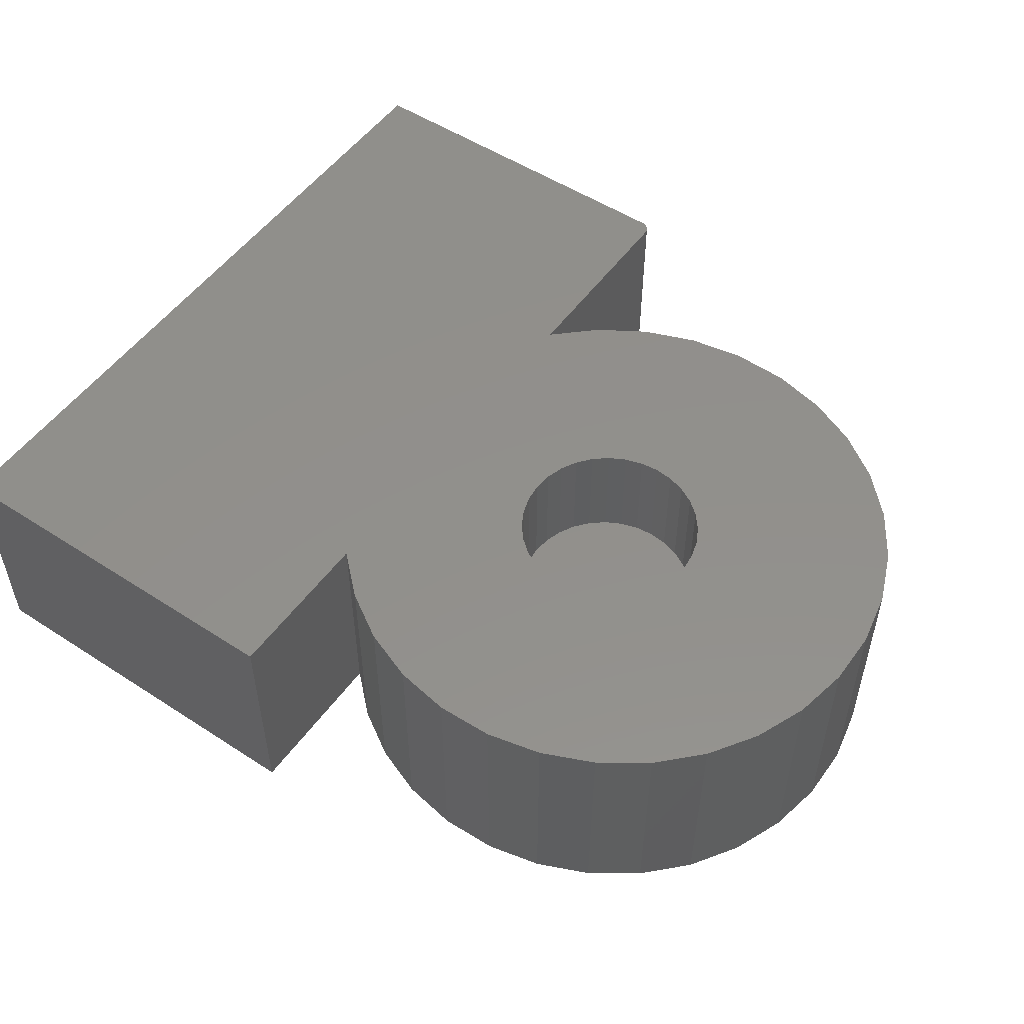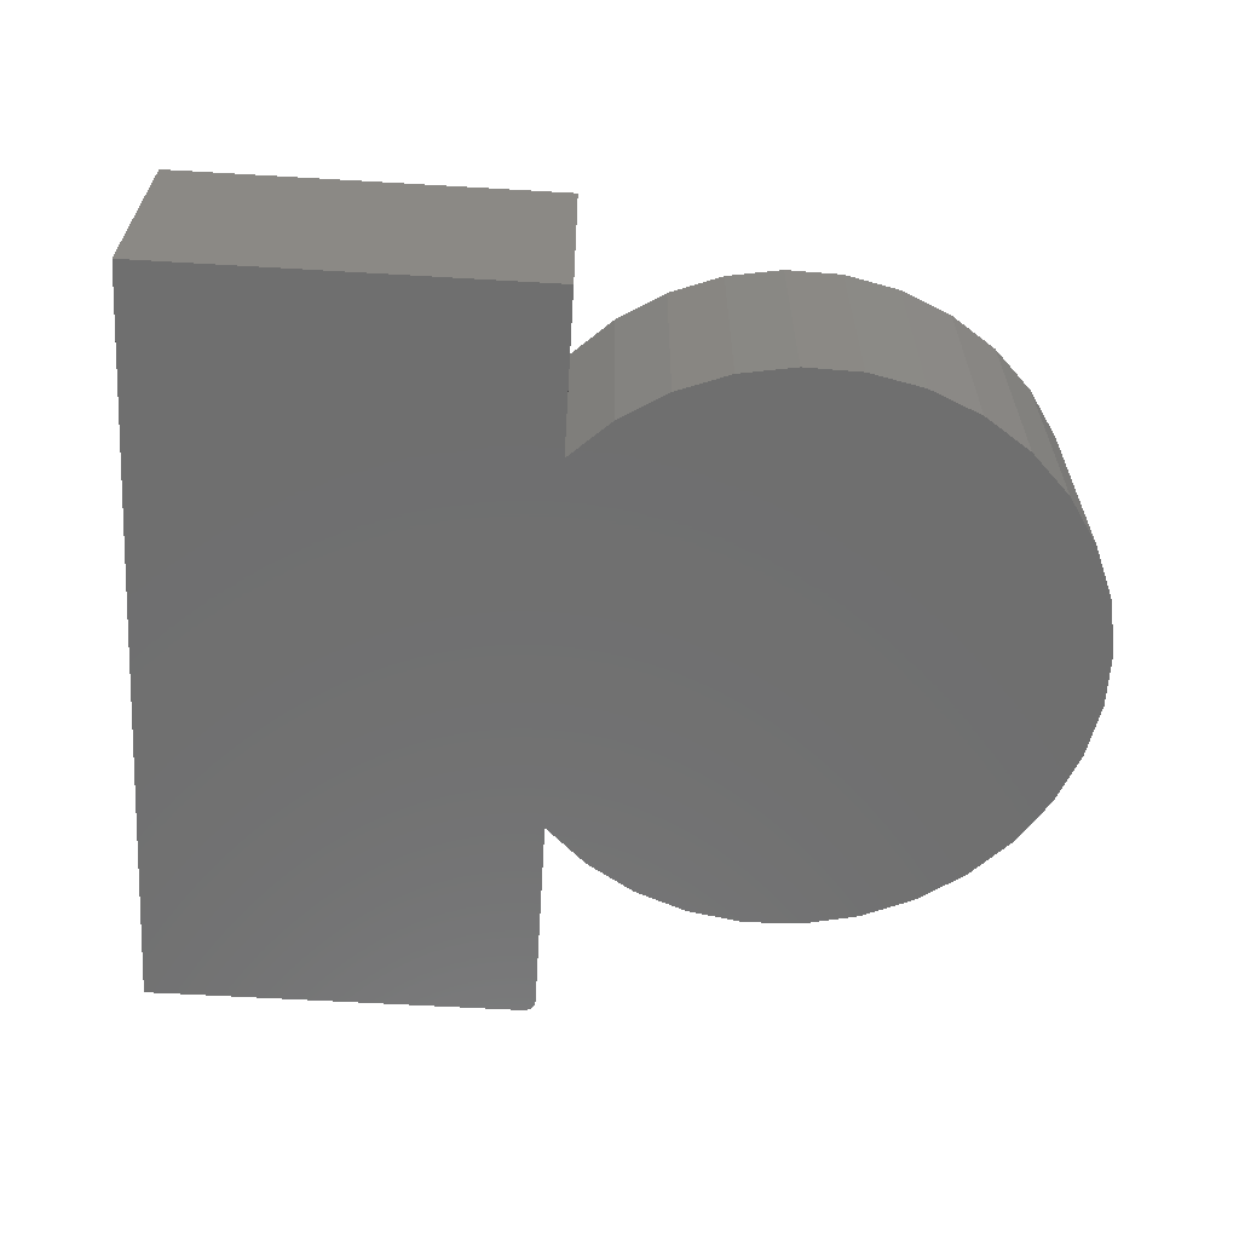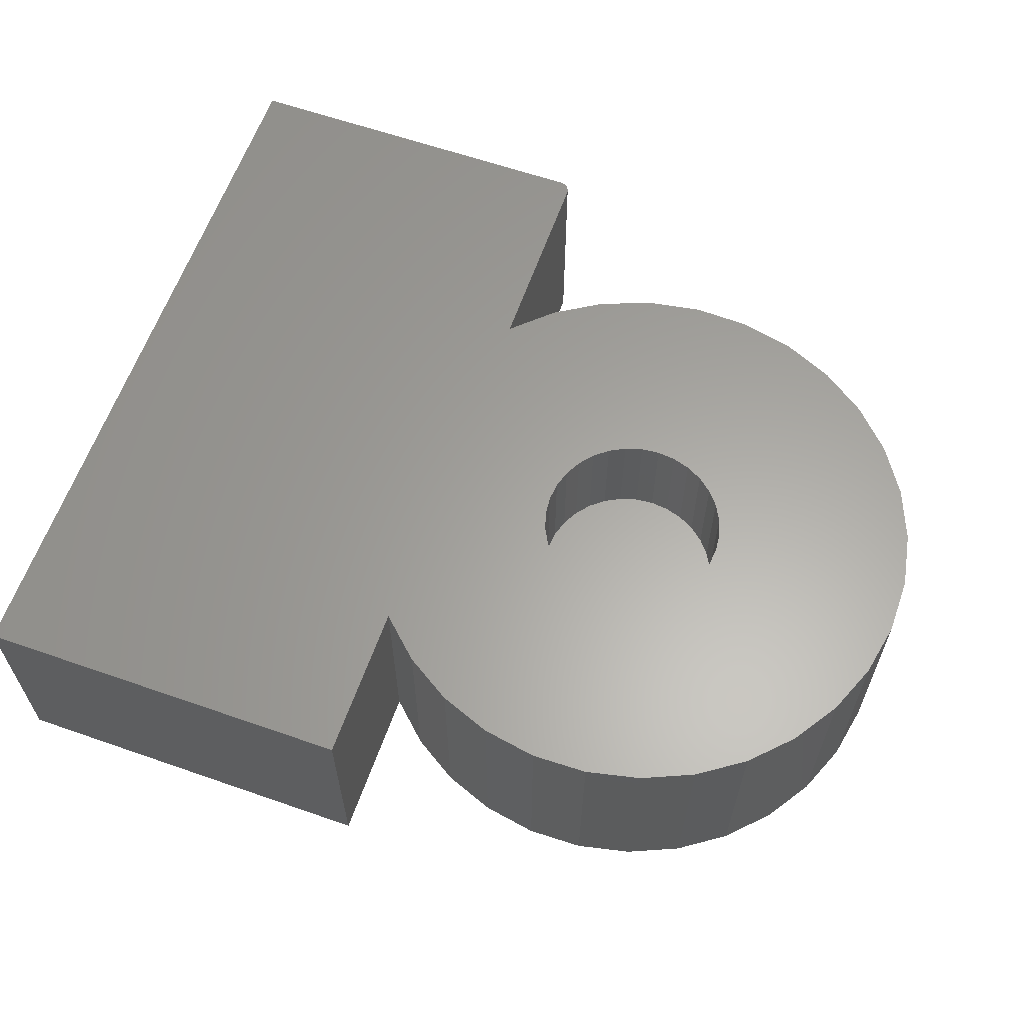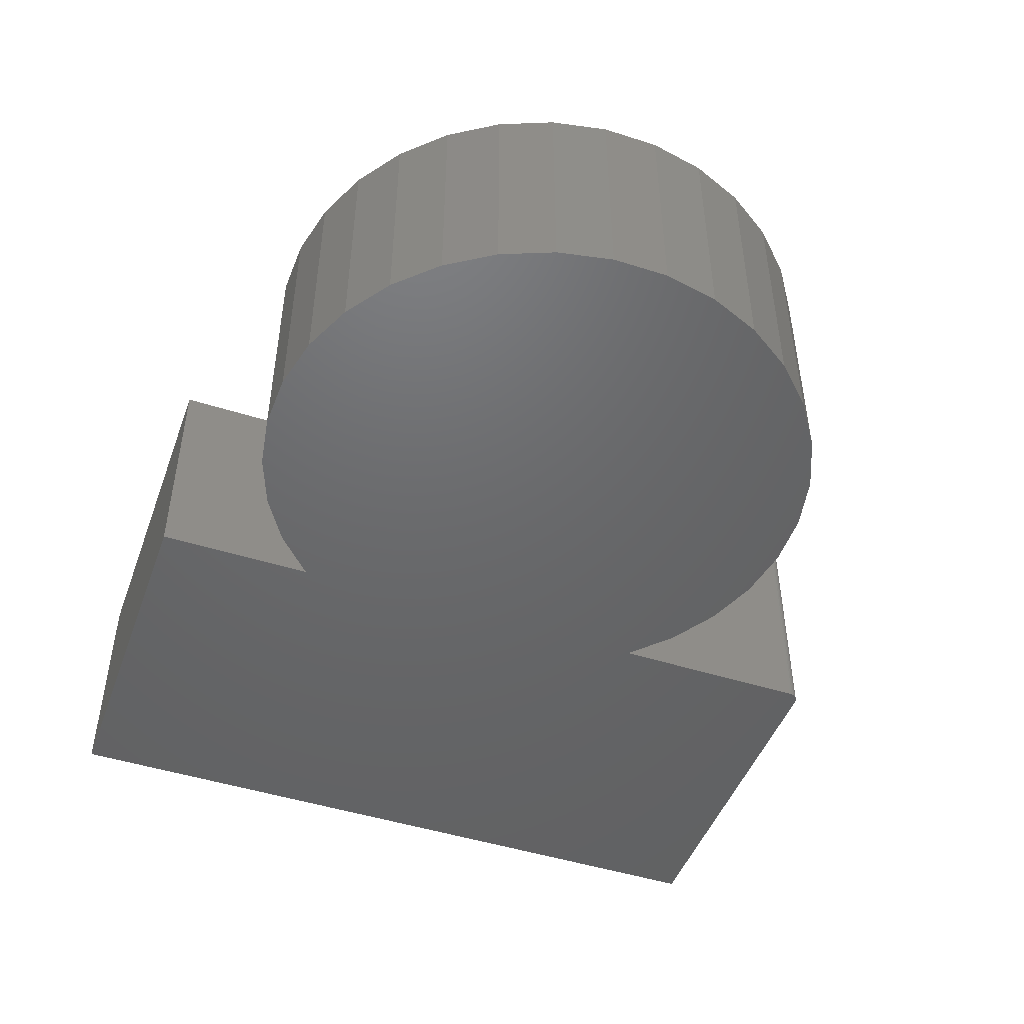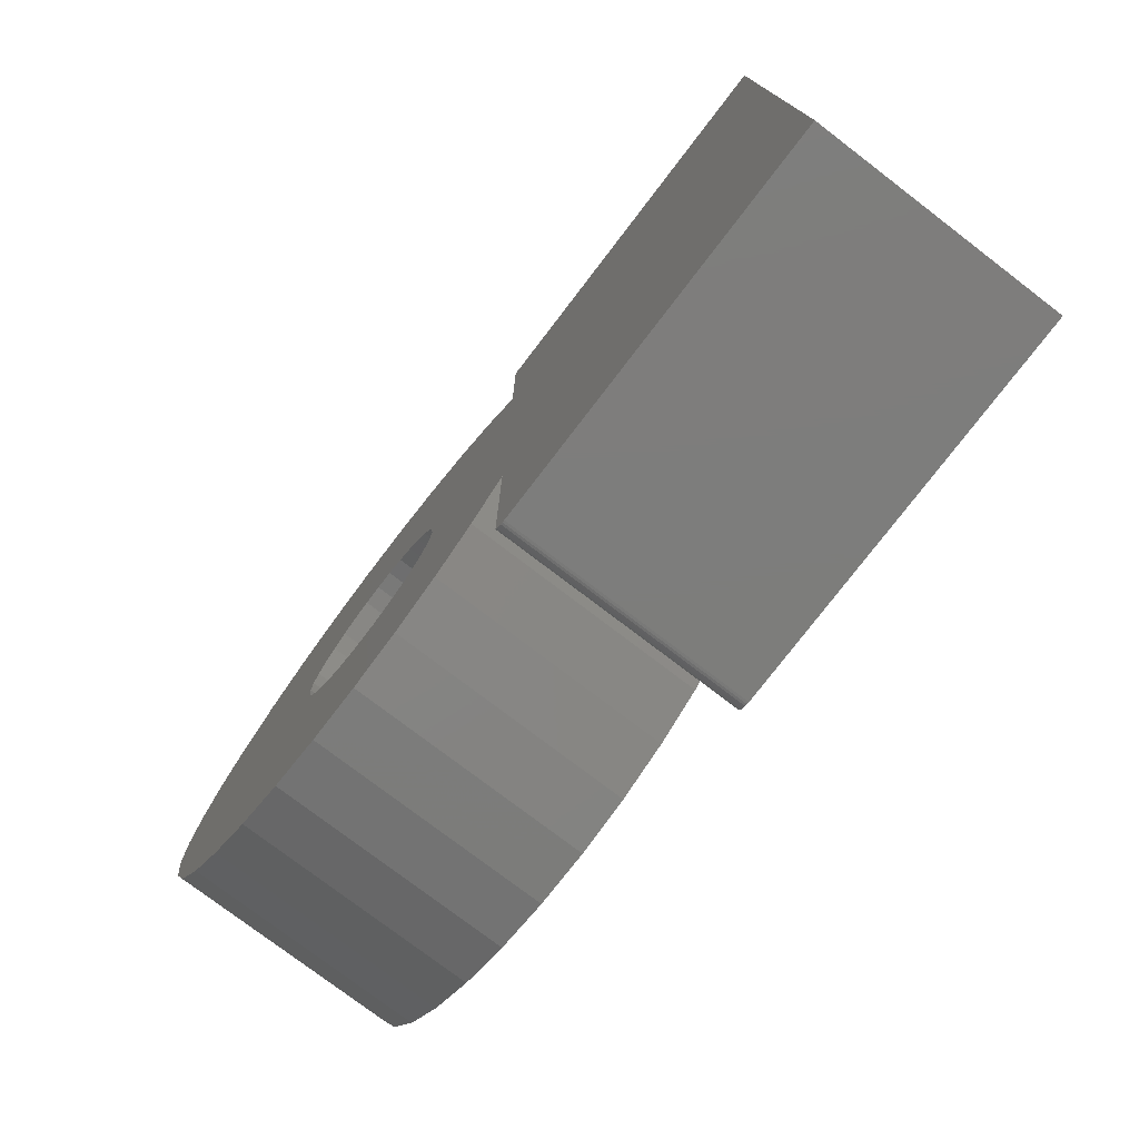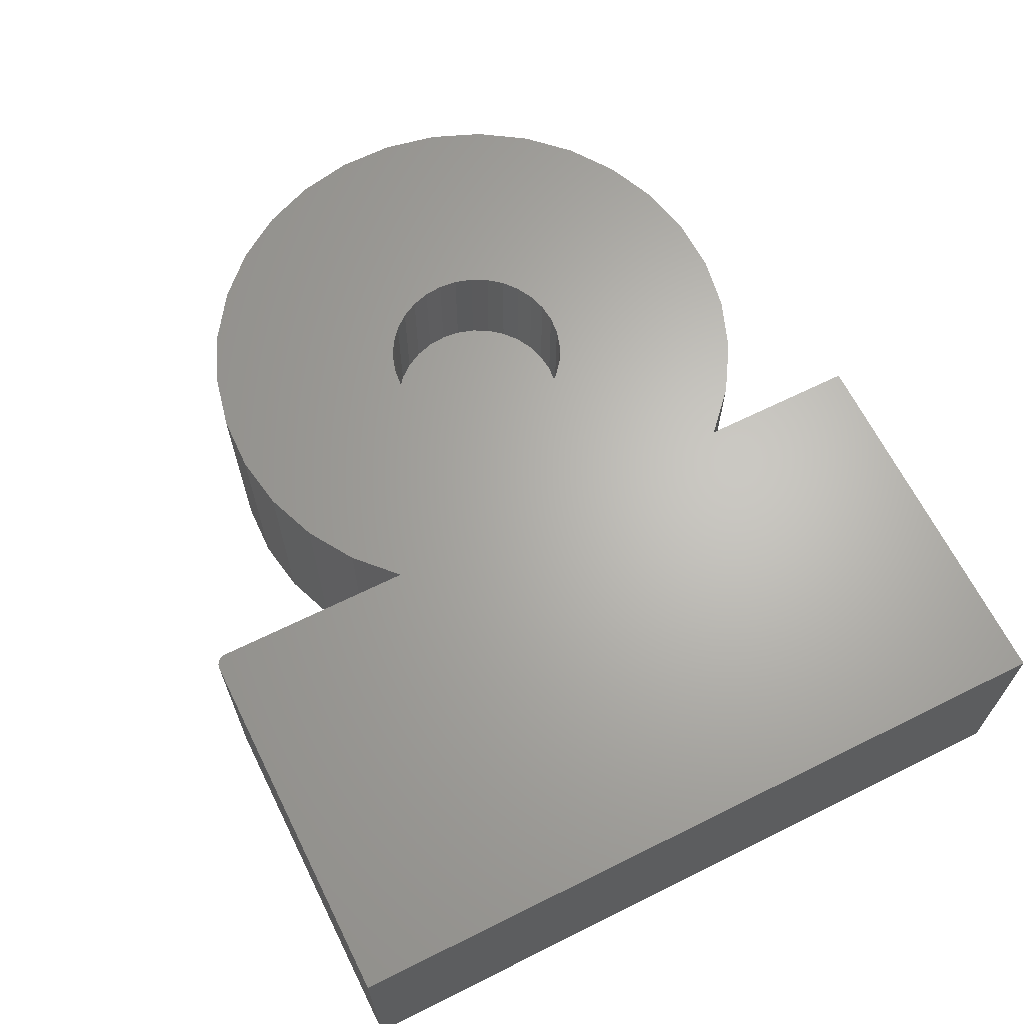
<metadata>
{"format":"stl","ext":"stl","renderer":"f3d","projection":"perspective","resolution":1024,"background":"white","views":[{"elev":52.5,"azim":-145.0,"up":"+Z"},{"elev":-61.3,"azim":176.6,"up":"+Z"},{"elev":62.0,"azim":-160.5,"up":"+Z"},{"elev":-47.4,"azim":-109.8,"up":"+Z"},{"elev":-76.6,"azim":52.6,"up":"+Y"},{"elev":65.4,"azim":63.5,"up":"+Z"}]}
</metadata>
<code>
# stl→obj: 140 verts, 276 faces
v -0.6124 -0.01489 0.1562
v -0.6065 -0.003974 0.1562
v -0.7519 -0.02119 0.1562
v -0.616 -0.02674 0.1562
v -0.4141 -0.3047 0.1562
v -0.4139 -0.3062 0.1562
v -0.4135 -0.3077 0.1562
v -0.4141 0.0884 0.1562
v -0.554 0.0241 0.1562
v -0.5417 0.02288 0.1562
v -0.5299 0.01929 0.1562
v -0.5189 0.01345 0.1562
v -0.5094 0.005597 0.1562
v -0.5015 -0.003974 0.1562
v -0.4957 -0.01489 0.1562
v -0.4414 0.1139 0.1562
v -0.4732 0.1337 0.1562
v -0.5081 0.1469 0.1562
v -0.545 0.1533 0.1562
v -0.5824 0.1524 0.1562
v -0.6189 0.1443 0.1562
v -0.6532 0.1294 0.1562
v -0.684 0.1082 0.1562
v -0.7101 0.08143 0.1562
v -0.7306 0.05015 0.1562
v -0.7447 0.01551 0.1562
v -0.5782 0.01929 0.1562
v -0.5664 0.02288 0.1562
v -0.5987 0.005597 0.1562
v -0.5891 0.01345 0.1562
v -0.7519 -0.05858 0.1562
v -0.6124 -0.06323 0.1562
v -0.616 -0.05138 0.1562
v -0.6172 -0.03906 0.1562
v -0.7447 -0.09528 0.1562
v -0.5782 -0.09741 0.1562
v -0.5891 -0.09158 0.1562
v -0.5987 -0.08372 0.1562
v -0.6065 -0.07415 0.1562
v -0.554 -0.1022 0.1562
v -0.7306 -0.1299 0.1562
v -0.7101 -0.1612 0.1562
v -0.684 -0.188 0.1562
v -0.6532 -0.2092 0.1562
v -0.6189 -0.2241 0.1562
v -0.5824 -0.2322 0.1562
v -0.545 -0.233 0.1562
v -0.5081 -0.2267 0.1562
v -0.4732 -0.2134 0.1562
v -0.4414 -0.1937 0.1562
v -0.4141 -0.1682 0.1562
v -0.5664 -0.101 0.1562
v -0.4957 -0.06323 0.1562
v -0.5015 -0.07415 0.1562
v -0.5094 -0.08372 0.1562
v -0.5189 -0.09158 0.1562
v -0.5299 -0.09741 0.1562
v -0.5417 -0.101 0.1562
v -0.1575 0.1953 0.1562
v -0.4141 0.1953 0.1562
v -0.4921 -0.02674 0.1562
v -0.4909 -0.03906 0.1562
v -0.4921 -0.05138 0.1562
v -0.4127 -0.309 0.1562
v -0.4118 -0.3102 0.1562
v -0.4106 -0.3112 0.1562
v -0.4092 -0.3119 0.1562
v -0.4078 -0.3123 0.1562
v -0.4062 -0.3125 0.1562
v -0.1575 -0.3125 0.1562
v -0.554 -0.1022 0.07812
v -0.5417 -0.101 0.07812
v -0.5299 -0.09741 0.07812
v -0.5189 -0.09158 0.07812
v -0.5094 -0.08372 0.07812
v -0.5015 -0.07415 0.07812
v -0.4957 -0.06323 0.07812
v -0.4921 -0.05138 0.07812
v -0.4909 -0.03906 0.07812
v -0.5664 -0.101 0.07812
v -0.5782 -0.09741 0.07812
v -0.5891 -0.09158 0.07812
v -0.5987 -0.08372 0.07812
v -0.6065 -0.07415 0.07812
v -0.6124 -0.06323 0.07812
v -0.616 -0.05138 0.07812
v -0.6172 -0.03906 0.07812
v -0.554 0.0241 0.07812
v -0.5664 0.02288 0.07812
v -0.5782 0.01929 0.07812
v -0.5891 0.01345 0.07812
v -0.5987 0.005597 0.07812
v -0.6065 -0.003974 0.07812
v -0.6124 -0.01489 0.07812
v -0.616 -0.02674 0.07812
v -0.5417 0.02288 0.07812
v -0.5299 0.01929 0.07812
v -0.5189 0.01345 0.07812
v -0.5094 0.005597 0.07812
v -0.5015 -0.003974 0.07812
v -0.4957 -0.01489 0.07812
v -0.4921 -0.02674 0.07812
v -0.545 -0.233 0
v -0.5824 -0.2322 0
v -0.5081 -0.2267 0
v -0.4135 -0.3077 0
v -0.4139 -0.3062 0
v -0.4141 -0.3047 0
v -0.5824 0.1524 0
v -0.545 0.1533 0
v -0.5081 0.1469 0
v -0.4141 -0.1682 0
v -0.4414 -0.1937 0
v -0.684 -0.188 0
v -0.7101 -0.1612 0
v -0.7306 -0.1299 0
v -0.7447 -0.09528 0
v -0.7519 -0.05858 0
v -0.7519 -0.02119 0
v -0.7447 0.01551 0
v -0.7306 0.05015 0
v -0.7101 0.08143 0
v -0.4141 0.0884 0
v -0.1575 0.1953 0
v -0.1575 -0.3125 0
v -0.4062 -0.3125 0
v -0.4078 -0.3123 0
v -0.4092 -0.3119 0
v -0.4106 -0.3112 0
v -0.4118 -0.3102 0
v -0.4127 -0.309 0
v -0.4141 0.1953 0
v -0.6189 -0.2241 0
v -0.6532 -0.2092 0
v -0.4732 -0.2134 0
v -0.6189 0.1443 0
v -0.4732 0.1337 0
v -0.6532 0.1294 0
v -0.4414 0.1139 0
v -0.684 0.1082 0
f 1 2 3
f 1 3 4
f 5 6 7
f 8 9 10
f 8 10 11
f 8 11 12
f 8 12 13
f 8 13 14
f 8 14 15
f 9 8 16
f 9 16 17
f 9 17 18
f 9 18 19
f 9 19 20
f 9 20 21
f 9 21 22
f 9 22 23
f 9 23 24
f 9 24 25
f 25 26 27
f 25 27 28
f 25 28 9
f 26 3 2
f 26 2 29
f 26 29 30
f 26 30 27
f 31 32 33
f 31 33 34
f 31 34 4
f 31 4 3
f 35 36 37
f 35 37 38
f 35 38 39
f 35 39 32
f 35 32 31
f 40 41 42
f 40 42 43
f 40 43 44
f 40 44 45
f 40 45 46
f 40 46 47
f 40 47 48
f 40 48 49
f 40 49 50
f 40 50 51
f 41 40 52
f 41 52 36
f 41 36 35
f 51 53 54
f 51 54 55
f 51 55 56
f 51 56 57
f 51 57 58
f 51 58 40
f 59 60 8
f 59 8 15
f 59 15 61
f 59 61 62
f 59 62 63
f 59 63 53
f 59 53 51
f 59 51 5
f 59 5 7
f 59 7 64
f 59 64 65
f 59 65 66
f 59 66 67
f 59 67 68
f 59 68 69
f 59 69 70
f 71 58 72
f 72 58 57
f 72 57 73
f 73 57 56
f 73 56 74
f 74 56 55
f 74 55 75
f 75 55 54
f 75 54 76
f 76 54 53
f 76 53 77
f 77 53 63
f 77 63 78
f 78 63 62
f 78 62 79
f 58 71 40
f 40 71 80
f 40 80 52
f 52 80 81
f 52 81 36
f 36 81 82
f 36 82 37
f 37 82 83
f 37 83 38
f 38 83 84
f 38 84 39
f 39 84 85
f 39 85 32
f 32 85 86
f 32 86 33
f 33 86 87
f 33 87 34
f 88 28 89
f 89 28 27
f 89 27 90
f 90 27 30
f 90 30 91
f 91 30 29
f 91 29 92
f 92 29 2
f 92 2 93
f 93 2 1
f 93 1 94
f 94 1 4
f 94 4 95
f 95 4 34
f 95 34 87
f 28 88 9
f 9 88 96
f 9 96 10
f 10 96 97
f 10 97 11
f 11 97 98
f 11 98 12
f 12 98 99
f 12 99 13
f 13 99 100
f 13 100 14
f 14 100 101
f 14 101 15
f 15 101 102
f 15 102 61
f 61 102 79
f 61 79 62
f 89 96 88
f 96 89 90
f 96 90 97
f 97 90 91
f 97 91 98
f 98 91 92
f 98 92 99
f 99 92 93
f 99 93 100
f 76 83 75
f 75 83 82
f 75 82 74
f 74 82 81
f 74 81 73
f 73 81 80
f 73 80 72
f 72 80 71
f 100 93 101
f 101 93 94
f 101 94 102
f 102 94 95
f 102 95 79
f 79 95 87
f 79 87 78
f 78 87 86
f 78 86 77
f 77 86 85
f 77 85 76
f 76 85 84
f 76 84 83
f 103 104 105
f 106 107 108
f 109 110 111
f 112 113 114
f 112 114 115
f 112 115 116
f 112 116 117
f 112 117 118
f 112 118 119
f 112 119 120
f 112 120 121
f 112 121 122
f 112 122 123
f 124 125 126
f 124 126 127
f 124 127 128
f 124 128 129
f 124 129 130
f 124 130 131
f 124 131 106
f 124 106 108
f 124 108 112
f 124 112 123
f 124 123 132
f 104 133 105
f 105 133 134
f 105 134 135
f 135 134 114
f 135 114 113
f 109 111 136
f 136 111 137
f 136 137 138
f 138 137 139
f 138 139 140
f 140 139 123
f 140 123 122
f 51 112 5
f 5 112 108
f 69 126 70
f 70 126 125
f 126 69 127
f 127 69 68
f 127 68 128
f 128 68 67
f 128 67 129
f 129 67 66
f 129 66 130
f 130 66 65
f 130 65 131
f 131 65 64
f 131 64 106
f 106 64 7
f 106 7 107
f 107 7 6
f 107 6 108
f 108 6 5
f 112 51 113
f 113 51 50
f 113 50 135
f 135 50 49
f 135 49 105
f 105 49 48
f 105 48 103
f 103 48 47
f 103 47 104
f 104 47 46
f 104 46 133
f 133 46 45
f 133 45 134
f 134 45 44
f 134 44 114
f 114 44 43
f 114 43 115
f 115 43 42
f 115 42 116
f 116 42 41
f 116 41 117
f 117 41 35
f 117 35 118
f 118 35 31
f 118 31 119
f 119 31 3
f 119 3 120
f 120 3 26
f 120 26 121
f 121 26 25
f 121 25 122
f 122 25 24
f 122 24 140
f 140 24 23
f 140 23 138
f 138 23 22
f 138 22 136
f 136 22 21
f 136 21 109
f 109 21 20
f 109 20 110
f 110 20 19
f 110 19 111
f 111 19 18
f 111 18 137
f 137 18 17
f 137 17 139
f 139 17 16
f 139 16 123
f 123 16 8
f 60 132 8
f 8 132 123
f 59 124 60
f 60 124 132
f 70 125 59
f 59 125 124

</code>
